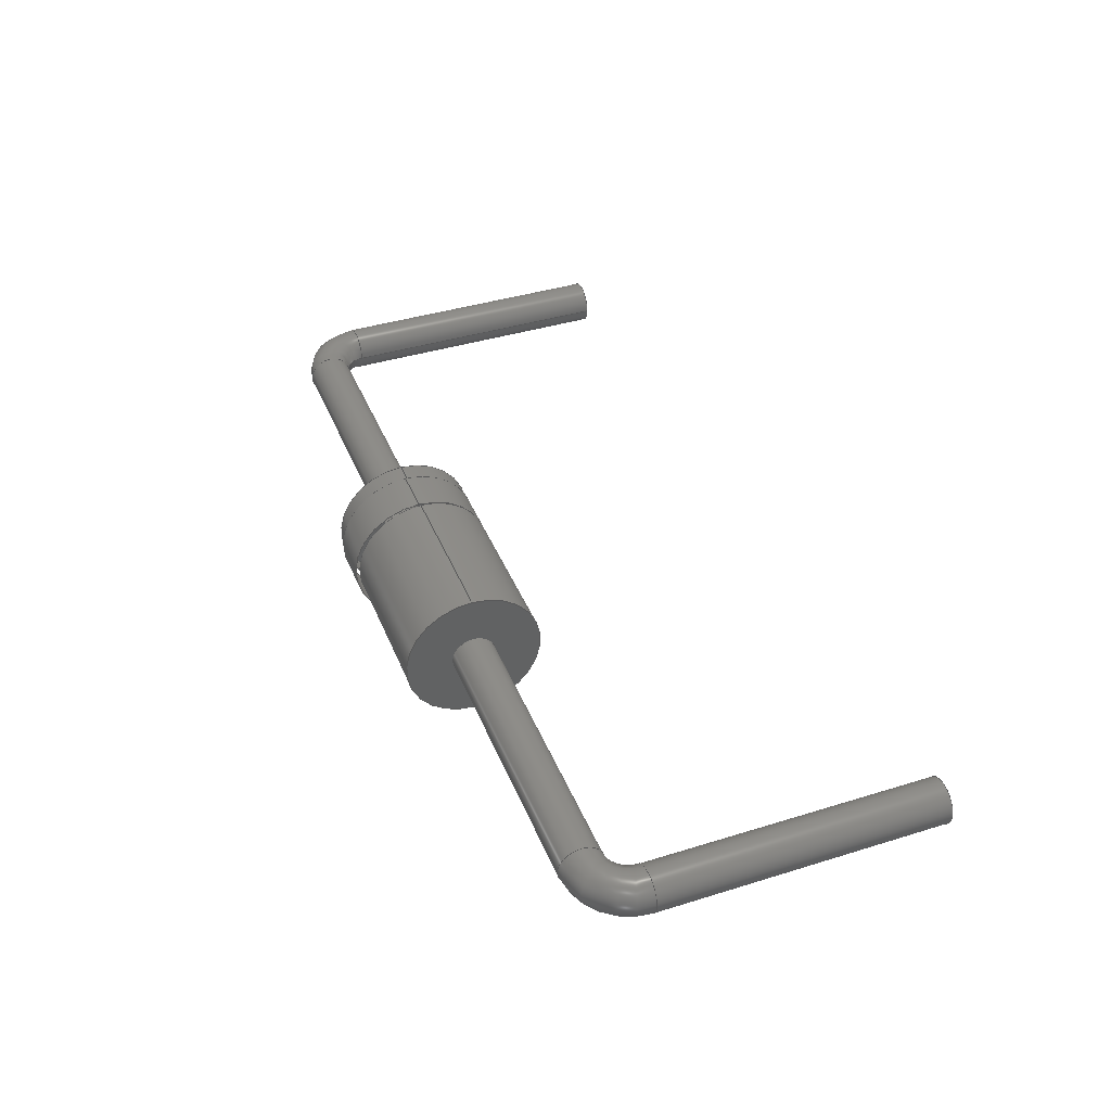
<metadata>
{"format":"step","ext":"step","renderer":"f3d","projection":"perspective","resolution":1024,"background":"white","views":[{"elev":40.2,"azim":69.1,"up":"+Y"}]}
</metadata>
<code>
ISO-10303-21;
DATA;
#1=APPLICATION_PROTOCOL_DEFINITION('international standard','automotive_design',2000,#2);
#2=APPLICATION_CONTEXT('core data for automotive mechanical design processes');
#3=SHAPE_DEFINITION_REPRESENTATION(#4,#10);
#4=PRODUCT_DEFINITION_SHAPE('','',#5);
#5=PRODUCT_DEFINITION('design','',#6,#9);
#6=PRODUCT_DEFINITION_FORMATION('','',#7);
#7=PRODUCT('Horizontal, 10.16 mm','Horizontal, 10.16 mm','',(#8));
#8=PRODUCT_CONTEXT('',#2,'mechanical');
#9=PRODUCT_DEFINITION_CONTEXT('part definition',#2,'design');
#10=ADVANCED_BREP_SHAPE_REPRESENTATION('',(#11,#15),#339);
#11=AXIS2_PLACEMENT_3D('',#12,#13,#14);
#12=CARTESIAN_POINT('',(0,0,0));
#13=DIRECTION('',(0,0,1));
#14=DIRECTION('',(1,0,0));
#15=MANIFOLD_SOLID_BREP('',#16);
#16=CLOSED_SHELL('',(#17,#48,#65,#79,#100,#108,#127,#142,#198,#208,#228,#240,#247,#263,#315,#333));
#17=ADVANCED_FACE('',(#18),#45,.T.);
#18=FACE_BOUND('',#19,.T.);
#19=EDGE_LOOP('',(#20,#29,#35,#36,#43));
#20=ORIENTED_EDGE('',*,*,#21,.T.);
#21=EDGE_CURVE('',#22,#24,#26,.T.);
#22=VERTEX_POINT('',#23);
#23=CARTESIAN_POINT('',(-0.52,0.7925,0.7925));
#24=VERTEX_POINT('',#25);
#25=CARTESIAN_POINT('',(1.3,0.7925,0.7925));
#26=LINE('',#27,#28);
#27=CARTESIAN_POINT('',(-1.3,0.7925,0.7925));
#28=VECTOR('',#14,1);
#29=ORIENTED_EDGE('',*,*,#30,.F.);
#30=EDGE_CURVE('',#24,#24,#31,.T.);
#31=CIRCLE('',#32,0.7925);
#32=AXIS2_PLACEMENT_3D('',#33,#14,#34);
#33=CARTESIAN_POINT('',(1.3,0,0.7925));
#34=DIRECTION('',(0,1,0));
#35=ORIENTED_EDGE('',*,*,#21,.F.);
#36=ORIENTED_EDGE('',*,*,#37,.T.);
#37=EDGE_CURVE('',#22,#38,#40,.T.);
#38=VERTEX_POINT('',#39);
#39=CARTESIAN_POINT('',(-0.52,-1.502e-16,0));
#40=CIRCLE('',#41,0.7925);
#41=AXIS2_PLACEMENT_3D('',#42,#14,#34);
#42=CARTESIAN_POINT('',(-0.52,0,0.7925));
#43=ORIENTED_EDGE('',*,*,#44,.T.);
#44=EDGE_CURVE('',#38,#22,#40,.T.);
#45=CYLINDRICAL_SURFACE('',#46,0.7925);
#46=AXIS2_PLACEMENT_3D('',#47,#14,#34);
#47=CARTESIAN_POINT('',(-1.3,0,0.7925));
#48=ADVANCED_FACE('',(#49,#60),#64,.T.);
#49=FACE_BOUND('',#50,.T.);
#50=EDGE_LOOP('',(#51,#58));
#51=ORIENTED_EDGE('',*,*,#52,.T.);
#52=EDGE_CURVE('',#38,#53,#55,.T.);
#53=VERTEX_POINT('',#54);
#54=CARTESIAN_POINT('',(-0.52,0.8175,0.8175));
#55=CIRCLE('',#56,0.8175);
#56=AXIS2_PLACEMENT_3D('',#57,#14,#34);
#57=CARTESIAN_POINT('',(-0.52,0,0.8175));
#58=ORIENTED_EDGE('',*,*,#59,.T.);
#59=EDGE_CURVE('',#53,#38,#55,.T.);
#60=FACE_BOUND('',#61,.T.);
#61=EDGE_LOOP('',(#62,#63));
#62=ORIENTED_EDGE('',*,*,#44,.F.);
#63=ORIENTED_EDGE('',*,*,#37,.F.);
#64=PLANE('',#56);
#65=ADVANCED_FACE('',(#66,#69),#78,.T.);
#66=FACE_BOUND('',#67,.T.);
#67=EDGE_LOOP('',(#68));
#68=ORIENTED_EDGE('',*,*,#30,.T.);
#69=FACE_BOUND('',#70,.T.);
#70=EDGE_LOOP('',(#71));
#71=ORIENTED_EDGE('',*,*,#72,.F.);
#72=EDGE_CURVE('',#73,#73,#75,.T.);
#73=VERTEX_POINT('',#74);
#74=CARTESIAN_POINT('',(1.3,0,0.54));
#75=CIRCLE('',#76,0.2525);
#76=AXIS2_PLACEMENT_3D('',#33,#14,#77);
#77=DIRECTION('',(0,0,-1));
#78=PLANE('',#32);
#79=ADVANCED_FACE('',(#80),#99,.T.);
#80=FACE_BOUND('',#81,.T.);
#81=EDGE_LOOP('',(#82,#87,#88,#94));
#82=ORIENTED_EDGE('',*,*,#83,.T.);
#83=EDGE_CURVE('',#84,#53,#86,.T.);
#84=VERTEX_POINT('',#85);
#85=CARTESIAN_POINT('',(-1.04,0.8175,0.8175));
#86=LINE('',#85,#28);
#87=ORIENTED_EDGE('',*,*,#52,.F.);
#88=ORIENTED_EDGE('',*,*,#89,.F.);
#89=EDGE_CURVE('',#90,#38,#92,.T.);
#90=VERTEX_POINT('',#91);
#91=CARTESIAN_POINT('',(-1.04,-1.502e-16,0));
#92=LINE('',#93,#28);
#93=CARTESIAN_POINT('',(-1.3,0,0));
#94=ORIENTED_EDGE('',*,*,#95,.T.);
#95=EDGE_CURVE('',#90,#84,#96,.T.);
#96=CIRCLE('',#97,0.8175);
#97=AXIS2_PLACEMENT_3D('',#98,#14,#34);
#98=CARTESIAN_POINT('',(-1.04,0,0.8175));
#99=CYLINDRICAL_SURFACE('',#97,0.8175);
#100=ADVANCED_FACE('',(#101),#99,.T.);
#101=FACE_BOUND('',#102,.T.);
#102=EDGE_LOOP('',(#103,#104,#105,#107));
#103=ORIENTED_EDGE('',*,*,#59,.F.);
#104=ORIENTED_EDGE('',*,*,#83,.F.);
#105=ORIENTED_EDGE('',*,*,#106,.T.);
#106=EDGE_CURVE('',#84,#90,#96,.T.);
#107=ORIENTED_EDGE('',*,*,#89,.T.);
#108=ADVANCED_FACE('',(#109),#124,.T.);
#109=FACE_BOUND('',#110,.T.);
#110=EDGE_LOOP('',(#111,#112,#118,#123));
#111=ORIENTED_EDGE('',*,*,#72,.T.);
#112=ORIENTED_EDGE('',*,*,#113,.T.);
#113=EDGE_CURVE('',#73,#114,#116,.T.);
#114=VERTEX_POINT('',#115);
#115=CARTESIAN_POINT('',(4.58,0,0.54));
#116=LINE('',#117,#28);
#117=CARTESIAN_POINT('',(-4.58,0,0.54));
#118=ORIENTED_EDGE('',*,*,#119,.F.);
#119=EDGE_CURVE('',#114,#114,#120,.T.);
#120=CIRCLE('',#121,0.2525);
#121=AXIS2_PLACEMENT_3D('',#122,#14,#77);
#122=CARTESIAN_POINT('',(4.58,0,0.7925));
#123=ORIENTED_EDGE('',*,*,#113,.F.);
#124=CYLINDRICAL_SURFACE('',#125,0.2525);
#125=AXIS2_PLACEMENT_3D('',#126,#14,#77);
#126=CARTESIAN_POINT('',(-4.58,0,0.7925));
#127=ADVANCED_FACE('',(#128,#130),#141,.F.);
#128=FACE_BOUND('',#129,.F.);
#129=EDGE_LOOP('',(#94,#105));
#130=FACE_BOUND('',#131,.F.);
#131=EDGE_LOOP('',(#132,#139));
#132=ORIENTED_EDGE('',*,*,#133,.F.);
#133=EDGE_CURVE('',#90,#134,#136,.T.);
#134=VERTEX_POINT('',#135);
#135=CARTESIAN_POINT('',(-1.04,0.7925,0.7925));
#136=CIRCLE('',#137,0.7925);
#137=AXIS2_PLACEMENT_3D('',#138,#14,#34);
#138=CARTESIAN_POINT('',(-1.04,0,0.7925));
#139=ORIENTED_EDGE('',*,*,#140,.F.);
#140=EDGE_CURVE('',#134,#90,#136,.T.);
#141=PLANE('',#97);
#142=ADVANCED_FACE('',(#143),#167,.T.);
#143=FACE_BOUND('',#144,.T.);
#144=EDGE_LOOP('',(#145,#157,#165,#166));
#145=ORIENTED_EDGE('',*,*,#146,.T.);
#146=EDGE_CURVE('',#114,#147,#149,.T.);
#147=VERTEX_POINT('',#148);
#148=CARTESIAN_POINT('',(4.827,0,0.2925));
#149=( BOUNDED_CURVE() B_SPLINE_CURVE(6,(#150,#151,#152,#153,#154,#155,#156),.UNSPECIFIED.,.F.,.F.) B_SPLINE_CURVE_WITH_KNOTS((7,7),(4.712,6.283),.PIECEWISE_BEZIER_KNOTS.) CURVE()GEOMETRIC_REPRESENTATION_ITEM() RATIONAL_B_SPLINE_CURVE((1.669,1.669,1.669,1.669,1.669,1.669,1.669)) REPRESENTATION_ITEM('') );
#150=CARTESIAN_POINT('',(4.58,-3.092e-17,0.54));
#151=CARTESIAN_POINT('',(4.645,-3.092e-17,0.54));
#152=CARTESIAN_POINT('',(4.71,-3.092e-17,0.5196));
#153=CARTESIAN_POINT('',(4.766,-3.092e-17,0.4789));
#154=CARTESIAN_POINT('',(4.807,-3.092e-17,0.4221));
#155=CARTESIAN_POINT('',(4.827,-3.092e-17,0.3573));
#156=CARTESIAN_POINT('',(4.827,-3.092e-17,0.2925));
#157=ORIENTED_EDGE('',*,*,#158,.F.);
#158=EDGE_CURVE('',#147,#147,#159,.T.);
#159=( BOUNDED_CURVE() B_SPLINE_CURVE(6,(#156,#160,#161,#162,#163,#164,#156),.UNSPECIFIED.,.T.,.F.) B_SPLINE_CURVE_WITH_KNOTS((1,6,6,1),(-6.283,0,6.283,12.57),.UNSPECIFIED.)CURVE() GEOMETRIC_REPRESENTATION_ITEM() RATIONAL_B_SPLINE_CURVE((1.669,1.037,1.038,0.8535,1.038,1.037,1.669)) REPRESENTATION_ITEM('') );
#160=CARTESIAN_POINT('',(4.827,0.4195,0.2925));
#161=CARTESIAN_POINT('',(5.346,0.4798,0.2925));
#162=CARTESIAN_POINT('',(5.774,8.733e-16,0.2925));
#163=CARTESIAN_POINT('',(5.346,-0.4798,0.2925));
#164=CARTESIAN_POINT('',(4.827,-0.4195,0.2925));
#165=ORIENTED_EDGE('',*,*,#146,.F.);
#166=ORIENTED_EDGE('',*,*,#119,.T.);
#167=( BOUNDED_SURFACE() B_SPLINE_SURFACE(6,6,((#150,#151,#152,#153,#154,#155,#156),(#168,#169,#170,#171,#172,#173,#160),(#174,#175,#176,#177,#178,#179,#161),(#180,#181,#182,#183,#184,#185,#162),(#186,#187,#188,#189,#190,#191,#163),(#192,#193,#194,#195,#196,#197,#164),(#150,#151,#152,#153,#154,#155,#156)),.UNSPECIFIED.,.T.,.F.,.F.) B_SPLINE_SURFACE_WITH_KNOTS((1,6,6,1),(7,7),(-6.283,0,6.283,12.57),(4.712,6.283),.UNSPECIFIED.) GEOMETRIC_REPRESENTATION_ITEM()RATIONAL_B_SPLINE_SURFACE(((1.669,1.669,1.669,1.669,1.669,1.669,1.669),(1.037,1.037,1.037,1.037,1.037,1.037,1.037),(1.038,1.038,1.038,1.038,1.038,1.038,1.038),(0.8535,0.8535,0.8535,0.8535,0.8535,0.8535,0.8535),(1.038,1.038,1.038,1.038,1.038,1.038,1.038),(1.037,1.037,1.037,1.037,1.037,1.037,1.037),(1.669,1.669,1.669,1.669,1.669,1.669,1.669))) REPRESENTATION_ITEM('') SURFACE() );
#168=CARTESIAN_POINT('',(4.58,0.4195,0.54));
#169=CARTESIAN_POINT('',(4.645,0.4195,0.54));
#170=CARTESIAN_POINT('',(4.71,0.4195,0.5196));
#171=CARTESIAN_POINT('',(4.766,0.4195,0.4789));
#172=CARTESIAN_POINT('',(4.807,0.4195,0.4221));
#173=CARTESIAN_POINT('',(4.827,0.4195,0.3573));
#174=CARTESIAN_POINT('',(4.58,0.4798,1.059));
#175=CARTESIAN_POINT('',(4.781,0.4798,1.059));
#176=CARTESIAN_POINT('',(4.981,0.4798,0.9957));
#177=CARTESIAN_POINT('',(5.157,0.4798,0.8696));
#178=CARTESIAN_POINT('',(5.283,0.4798,0.6937));
#179=CARTESIAN_POINT('',(5.346,0.4798,0.4931));
#180=CARTESIAN_POINT('',(4.58,8.733e-16,1.487));
#181=CARTESIAN_POINT('',(4.893,8.733e-16,1.487));
#182=CARTESIAN_POINT('',(5.205,8.733e-16,1.388));
#183=CARTESIAN_POINT('',(5.479,8.733e-16,1.192));
#184=CARTESIAN_POINT('',(5.676,8.733e-16,0.9178));
#185=CARTESIAN_POINT('',(5.774,8.733e-16,0.6051));
#186=CARTESIAN_POINT('',(4.58,-0.4798,1.059));
#187=CARTESIAN_POINT('',(4.781,-0.4798,1.059));
#188=CARTESIAN_POINT('',(4.981,-0.4798,0.9957));
#189=CARTESIAN_POINT('',(5.157,-0.4798,0.8696));
#190=CARTESIAN_POINT('',(5.283,-0.4798,0.6937));
#191=CARTESIAN_POINT('',(5.346,-0.4798,0.4931));
#192=CARTESIAN_POINT('',(4.58,-0.4195,0.54));
#193=CARTESIAN_POINT('',(4.645,-0.4195,0.54));
#194=CARTESIAN_POINT('',(4.71,-0.4195,0.5196));
#195=CARTESIAN_POINT('',(4.766,-0.4195,0.4789));
#196=CARTESIAN_POINT('',(4.807,-0.4195,0.4221));
#197=CARTESIAN_POINT('',(4.827,-0.4195,0.3573));
#198=ADVANCED_FACE('',(#199),#45,.T.);
#199=FACE_BOUND('',#200,.T.);
#200=EDGE_LOOP('',(#139,#201,#204,#207,#132));
#201=ORIENTED_EDGE('',*,*,#202,.F.);
#202=EDGE_CURVE('',#203,#134,#26,.T.);
#203=VERTEX_POINT('',#27);
#204=ORIENTED_EDGE('',*,*,#205,.T.);
#205=EDGE_CURVE('',#203,#203,#206,.T.);
#206=CIRCLE('',#46,0.7925);
#207=ORIENTED_EDGE('',*,*,#202,.T.);
#208=ADVANCED_FACE('',(#209),#225,.T.);
#209=FACE_BOUND('',#210,.T.);
#210=EDGE_LOOP('',(#211,#217,#223,#224));
#211=ORIENTED_EDGE('',*,*,#212,.T.);
#212=EDGE_CURVE('',#147,#213,#215,.T.);
#213=VERTEX_POINT('',#214);
#214=CARTESIAN_POINT('',(4.827,-6.184e-17,-3));
#215=LINE('',#148,#216);
#216=VECTOR('',#77,1);
#217=ORIENTED_EDGE('',*,*,#218,.F.);
#218=EDGE_CURVE('',#213,#213,#219,.T.);
#219=CIRCLE('',#220,0.2525);
#220=AXIS2_PLACEMENT_3D('',#221,#77,#222);
#221=CARTESIAN_POINT('',(5.08,0,-3));
#222=DIRECTION('',(-1,0,0));
#223=ORIENTED_EDGE('',*,*,#212,.F.);
#224=ORIENTED_EDGE('',*,*,#158,.T.);
#225=CYLINDRICAL_SURFACE('',#226,0.2525);
#226=AXIS2_PLACEMENT_3D('',#227,#77,#222);
#227=CARTESIAN_POINT('',(5.08,0,0.2925));
#228=ADVANCED_FACE('',(#229,#231),#239,.F.);
#229=FACE_BOUND('',#230,.F.);
#230=EDGE_LOOP('',(#204));
#231=FACE_BOUND('',#232,.F.);
#232=EDGE_LOOP('',(#233));
#233=ORIENTED_EDGE('',*,*,#234,.F.);
#234=EDGE_CURVE('',#235,#235,#237,.T.);
#235=VERTEX_POINT('',#236);
#236=CARTESIAN_POINT('',(-1.3,0,0.54));
#237=CIRCLE('',#238,0.2525);
#238=AXIS2_PLACEMENT_3D('',#47,#14,#77);
#239=PLANE('',#46);
#240=ADVANCED_FACE('',(#241),#244,.T.);
#241=FACE_BOUND('',#242,.T.);
#242=EDGE_LOOP('',(#243));
#243=ORIENTED_EDGE('',*,*,#218,.T.);
#244=PLANE('',#245);
#245=AXIS2_PLACEMENT_3D('',#246,#77,#222);
#246=CARTESIAN_POINT('',(5.08,2.142e-17,-3));
#247=ADVANCED_FACE('',(#248),#124,.T.);
#248=FACE_BOUND('',#249,.T.);
#249=EDGE_LOOP('',(#250,#260,#233,#262));
#250=ORIENTED_EDGE('',*,*,#251,.T.);
#251=EDGE_CURVE('',#252,#252,#253,.T.);
#252=VERTEX_POINT('',#117);
#253=( BOUNDED_CURVE() B_SPLINE_CURVE(6,(#254,#255,#256,#257,#258,#259,#254),.UNSPECIFIED.,.T.,.F.) B_SPLINE_CURVE_WITH_KNOTS((1,6,6,1),(-6.283,0,6.283,12.57),.UNSPECIFIED.)CURVE() GEOMETRIC_REPRESENTATION_ITEM() RATIONAL_B_SPLINE_CURVE((1.669,1.037,1.038,0.8535,1.038,1.037,1.669)) REPRESENTATION_ITEM('') );
#254=CARTESIAN_POINT('',(-4.58,-3.092e-17,0.54));
#255=CARTESIAN_POINT('',(-4.58,0.4195,0.54));
#256=CARTESIAN_POINT('',(-4.58,0.4798,1.059));
#257=CARTESIAN_POINT('',(-4.58,8.733e-16,1.487));
#258=CARTESIAN_POINT('',(-4.58,-0.4798,1.059));
#259=CARTESIAN_POINT('',(-4.58,-0.4195,0.54));
#260=ORIENTED_EDGE('',*,*,#261,.T.);
#261=EDGE_CURVE('',#252,#235,#116,.T.);
#262=ORIENTED_EDGE('',*,*,#261,.F.);
#263=ADVANCED_FACE('',(#264),#284,.T.);
#264=FACE_BOUND('',#265,.T.);
#265=EDGE_LOOP('',(#266,#277,#278,#279));
#266=ORIENTED_EDGE('',*,*,#267,.T.);
#267=EDGE_CURVE('',#268,#252,#270,.T.);
#268=VERTEX_POINT('',#269);
#269=CARTESIAN_POINT('',(-4.827,0,0.2925));
#270=( BOUNDED_CURVE() B_SPLINE_CURVE(6,(#271,#272,#273,#274,#275,#276,#254),.UNSPECIFIED.,.F.,.F.) B_SPLINE_CURVE_WITH_KNOTS((7,7),(3.142,4.712),.PIECEWISE_BEZIER_KNOTS.) CURVE()GEOMETRIC_REPRESENTATION_ITEM() RATIONAL_B_SPLINE_CURVE((1.669,1.669,1.669,1.669,1.669,1.669,1.669)) REPRESENTATION_ITEM('') );
#271=CARTESIAN_POINT('',(-4.827,-3.092e-17,0.2925));
#272=CARTESIAN_POINT('',(-4.827,-3.092e-17,0.3573));
#273=CARTESIAN_POINT('',(-4.807,-3.092e-17,0.4221));
#274=CARTESIAN_POINT('',(-4.766,-3.092e-17,0.4789));
#275=CARTESIAN_POINT('',(-4.71,-3.092e-17,0.5196));
#276=CARTESIAN_POINT('',(-4.645,-3.092e-17,0.54));
#277=ORIENTED_EDGE('',*,*,#251,.F.);
#278=ORIENTED_EDGE('',*,*,#267,.F.);
#279=ORIENTED_EDGE('',*,*,#280,.T.);
#280=EDGE_CURVE('',#268,#268,#281,.T.);
#281=CIRCLE('',#282,0.2525);
#282=AXIS2_PLACEMENT_3D('',#283,#13,#14);
#283=CARTESIAN_POINT('',(-5.08,0,0.2925));
#284=( BOUNDED_SURFACE() B_SPLINE_SURFACE(6,6,((#271,#272,#273,#274,#275,#276,#254),(#285,#286,#287,#288,#289,#290,#255),(#291,#292,#293,#294,#295,#296,#256),(#297,#298,#299,#300,#301,#302,#257),(#303,#304,#305,#306,#307,#308,#258),(#309,#310,#311,#312,#313,#314,#259),(#271,#272,#273,#274,#275,#276,#254)),.UNSPECIFIED.,.T.,.F.,.F.) B_SPLINE_SURFACE_WITH_KNOTS((1,6,6,1),(7,7),(-6.283,0,6.283,12.57),(3.142,4.712),.UNSPECIFIED.) GEOMETRIC_REPRESENTATION_ITEM()RATIONAL_B_SPLINE_SURFACE(((1.669,1.669,1.669,1.669,1.669,1.669,1.669),(1.037,1.037,1.037,1.037,1.037,1.037,1.037),(1.038,1.038,1.038,1.038,1.038,1.038,1.038),(0.8535,0.8535,0.8535,0.8535,0.8535,0.8535,0.8535),(1.038,1.038,1.038,1.038,1.038,1.038,1.038),(1.037,1.037,1.037,1.037,1.037,1.037,1.037),(1.669,1.669,1.669,1.669,1.669,1.669,1.669))) REPRESENTATION_ITEM('') SURFACE() );
#285=CARTESIAN_POINT('',(-4.827,0.4195,0.2925));
#286=CARTESIAN_POINT('',(-4.827,0.4195,0.3573));
#287=CARTESIAN_POINT('',(-4.807,0.4195,0.4221));
#288=CARTESIAN_POINT('',(-4.766,0.4195,0.4789));
#289=CARTESIAN_POINT('',(-4.71,0.4195,0.5196));
#290=CARTESIAN_POINT('',(-4.645,0.4195,0.54));
#291=CARTESIAN_POINT('',(-5.346,0.4798,0.2925));
#292=CARTESIAN_POINT('',(-5.346,0.4798,0.4931));
#293=CARTESIAN_POINT('',(-5.283,0.4798,0.6937));
#294=CARTESIAN_POINT('',(-5.157,0.4798,0.8696));
#295=CARTESIAN_POINT('',(-4.981,0.4798,0.9957));
#296=CARTESIAN_POINT('',(-4.781,0.4798,1.059));
#297=CARTESIAN_POINT('',(-5.774,8.733e-16,0.2925));
#298=CARTESIAN_POINT('',(-5.774,8.733e-16,0.6051));
#299=CARTESIAN_POINT('',(-5.676,8.733e-16,0.9178));
#300=CARTESIAN_POINT('',(-5.479,8.733e-16,1.192));
#301=CARTESIAN_POINT('',(-5.205,8.733e-16,1.388));
#302=CARTESIAN_POINT('',(-4.893,8.733e-16,1.487));
#303=CARTESIAN_POINT('',(-5.346,-0.4798,0.2925));
#304=CARTESIAN_POINT('',(-5.346,-0.4798,0.4931));
#305=CARTESIAN_POINT('',(-5.283,-0.4798,0.6937));
#306=CARTESIAN_POINT('',(-5.157,-0.4798,0.8696));
#307=CARTESIAN_POINT('',(-4.981,-0.4798,0.9957));
#308=CARTESIAN_POINT('',(-4.781,-0.4798,1.059));
#309=CARTESIAN_POINT('',(-4.827,-0.4195,0.2925));
#310=CARTESIAN_POINT('',(-4.827,-0.4195,0.3573));
#311=CARTESIAN_POINT('',(-4.807,-0.4195,0.4221));
#312=CARTESIAN_POINT('',(-4.766,-0.4195,0.4789));
#313=CARTESIAN_POINT('',(-4.71,-0.4195,0.5196));
#314=CARTESIAN_POINT('',(-4.645,-0.4195,0.54));
#315=ADVANCED_FACE('',(#316),#332,.T.);
#316=FACE_BOUND('',#317,.T.);
#317=EDGE_LOOP('',(#318,#325,#326,#327));
#318=ORIENTED_EDGE('',*,*,#319,.T.);
#319=EDGE_CURVE('',#320,#268,#322,.T.);
#320=VERTEX_POINT('',#321);
#321=CARTESIAN_POINT('',(-4.827,-6.184e-17,-3));
#322=LINE('',#323,#324);
#323=CARTESIAN_POINT('',(-4.827,0,-3));
#324=VECTOR('',#13,1);
#325=ORIENTED_EDGE('',*,*,#280,.F.);
#326=ORIENTED_EDGE('',*,*,#319,.F.);
#327=ORIENTED_EDGE('',*,*,#328,.T.);
#328=EDGE_CURVE('',#320,#320,#329,.T.);
#329=CIRCLE('',#330,0.2525);
#330=AXIS2_PLACEMENT_3D('',#331,#13,#14);
#331=CARTESIAN_POINT('',(-5.08,0,-3));
#332=CYLINDRICAL_SURFACE('',#330,0.2525);
#333=ADVANCED_FACE('',(#334),#336,.F.);
#334=FACE_BOUND('',#335,.F.);
#335=EDGE_LOOP('',(#327));
#336=PLANE('',#337);
#337=AXIS2_PLACEMENT_3D('',#338,#13,#14);
#338=CARTESIAN_POINT('',(-5.08,1.085e-17,-3));
#339=( GEOMETRIC_REPRESENTATION_CONTEXT(3)GLOBAL_UNCERTAINTY_ASSIGNED_CONTEXT((#343)) GLOBAL_UNIT_ASSIGNED_CONTEXT((#340,#341,#342)) REPRESENTATION_CONTEXT('Context #1','3D Context with UNIT and UNCERTAINTY') );
#340=( LENGTH_UNIT() NAMED_UNIT(*) SI_UNIT(.MILLI.,.METRE.) );
#341=( NAMED_UNIT(*) PLANE_ANGLE_UNIT() SI_UNIT($,.RADIAN.) );
#342=( NAMED_UNIT(*) SI_UNIT($,.STERADIAN.) SOLID_ANGLE_UNIT() );
#343=UNCERTAINTY_MEASURE_WITH_UNIT(LENGTH_MEASURE(2e-05),#340,'distance_accuracy_value','confusion accuracy');
#344=PRODUCT_RELATED_PRODUCT_CATEGORY('part',$,(#7));
#345=MECHANICAL_DESIGN_GEOMETRIC_PRESENTATION_REPRESENTATION('',(#346,#356,#365,#366,#367,#368,#377,#378,#379,#380,#381,#382,#383,#384,#385,#386,#387,#388,#389,#390,#391,#392,#393),#339);
#346=STYLED_ITEM('color',(#347),#17);
#347=PRESENTATION_STYLE_ASSIGNMENT((#348,#354));
#348=SURFACE_STYLE_USAGE(.BOTH.,#349);
#349=SURFACE_SIDE_STYLE('',(#350));
#350=SURFACE_STYLE_FILL_AREA(#351);
#351=FILL_AREA_STYLE('',(#352));
#352=FILL_AREA_STYLE_COLOUR('',#353);
#353=COLOUR_RGB('',0.1608,0.1608,0.1608);
#354=CURVE_STYLE('',#355,POSITIVE_LENGTH_MEASURE(0.1),#353);
#355=DRAUGHTING_PRE_DEFINED_CURVE_FONT('continuous');
#356=OVER_RIDING_STYLED_ITEM('overriding color',(#357),#44,#346);
#357=PRESENTATION_STYLE_ASSIGNMENT((#358,#364));
#358=SURFACE_STYLE_USAGE(.BOTH.,#359);
#359=SURFACE_SIDE_STYLE('',(#360));
#360=SURFACE_STYLE_FILL_AREA(#361);
#361=FILL_AREA_STYLE('',(#362));
#362=FILL_AREA_STYLE_COLOUR('',#363);
#363=COLOUR_RGB('',0.8,0.8,0.8);
#364=CURVE_STYLE('',#355,POSITIVE_LENGTH_MEASURE(0.1),#363);
#365=OVER_RIDING_STYLED_ITEM('overriding color',(#357),#37,#346);
#366=STYLED_ITEM('color',(#357),#48);
#367=STYLED_ITEM('color',(#347),#65);
#368=OVER_RIDING_STYLED_ITEM('overriding color',(#369),#72,#367);
#369=PRESENTATION_STYLE_ASSIGNMENT((#370,#376));
#370=SURFACE_STYLE_USAGE(.BOTH.,#371);
#371=SURFACE_SIDE_STYLE('',(#372));
#372=SURFACE_STYLE_FILL_AREA(#373);
#373=FILL_AREA_STYLE('',(#374));
#374=FILL_AREA_STYLE_COLOUR('',#375);
#375=COLOUR_RGB('',0.8627,0.8627,0.8627);
#376=CURVE_STYLE('',#355,POSITIVE_LENGTH_MEASURE(0.1),#375);
#377=STYLED_ITEM('color',(#357),#79);
#378=OVER_RIDING_STYLED_ITEM('overriding color',(#357),#89,#377);
#379=STYLED_ITEM('color',(#357),#100);
#380=STYLED_ITEM('color',(#369),#108);
#381=STYLED_ITEM('color',(#357),#127);
#382=OVER_RIDING_STYLED_ITEM('overriding color',(#357),#133,#381);
#383=OVER_RIDING_STYLED_ITEM('overriding color',(#357),#140,#381);
#384=STYLED_ITEM('color',(#369),#142);
#385=STYLED_ITEM('color',(#347),#198);
#386=STYLED_ITEM('color',(#369),#208);
#387=STYLED_ITEM('color',(#347),#228);
#388=OVER_RIDING_STYLED_ITEM('overriding color',(#369),#234,#387);
#389=STYLED_ITEM('color',(#369),#240);
#390=STYLED_ITEM('color',(#369),#247);
#391=STYLED_ITEM('color',(#369),#263);
#392=STYLED_ITEM('color',(#369),#315);
#393=STYLED_ITEM('color',(#369),#333);
ENDSEC;
END-ISO-10303-21;

</code>
